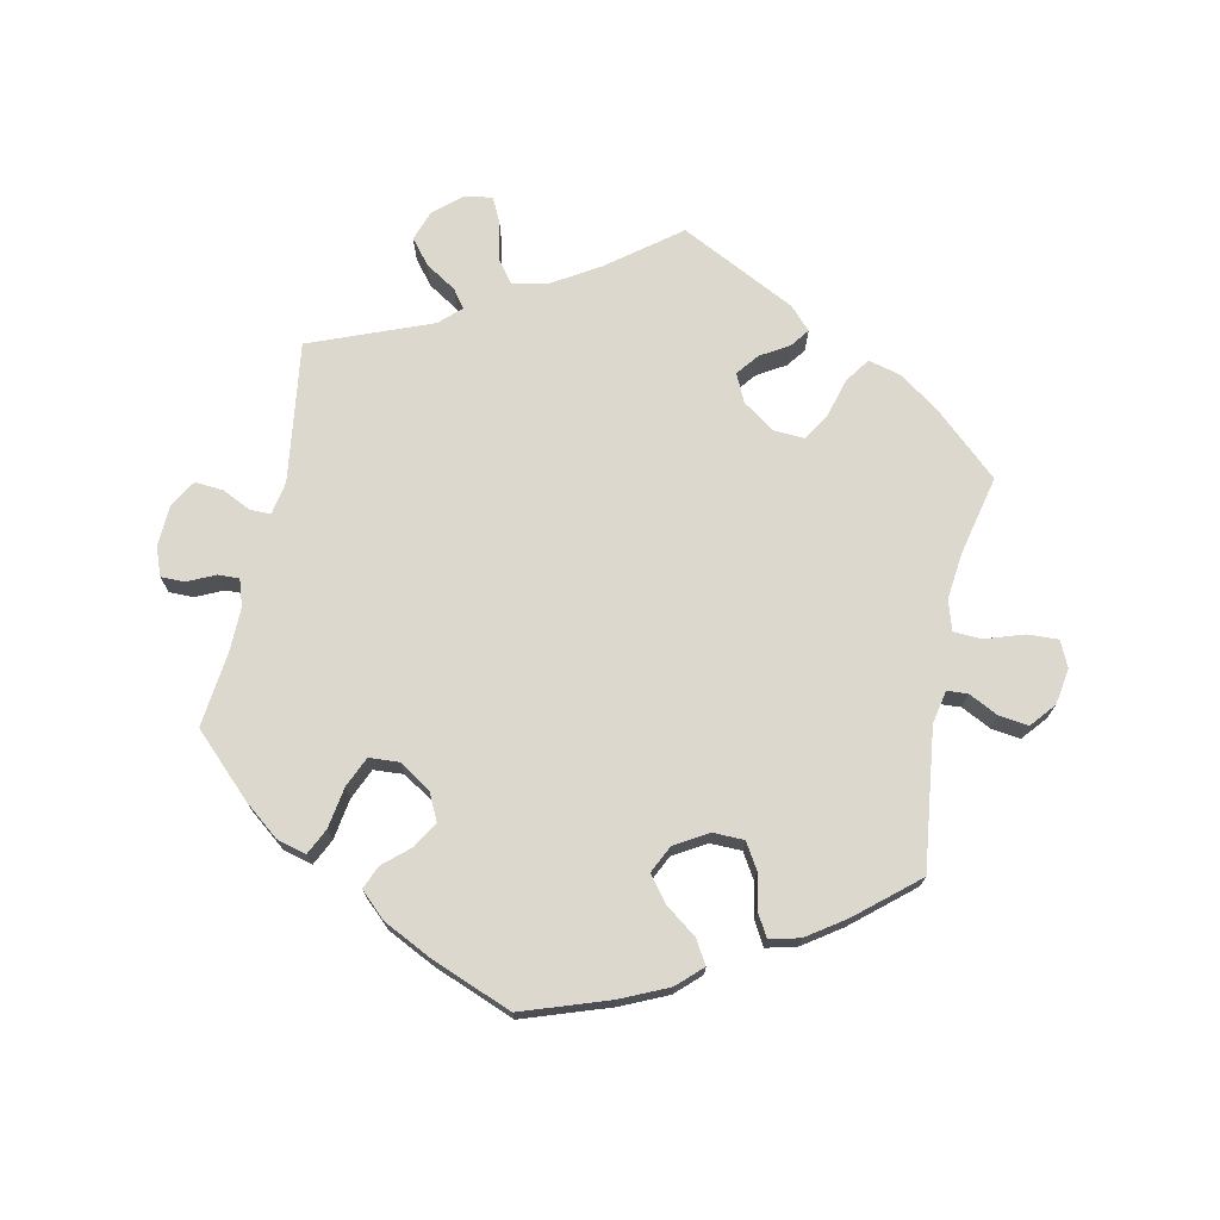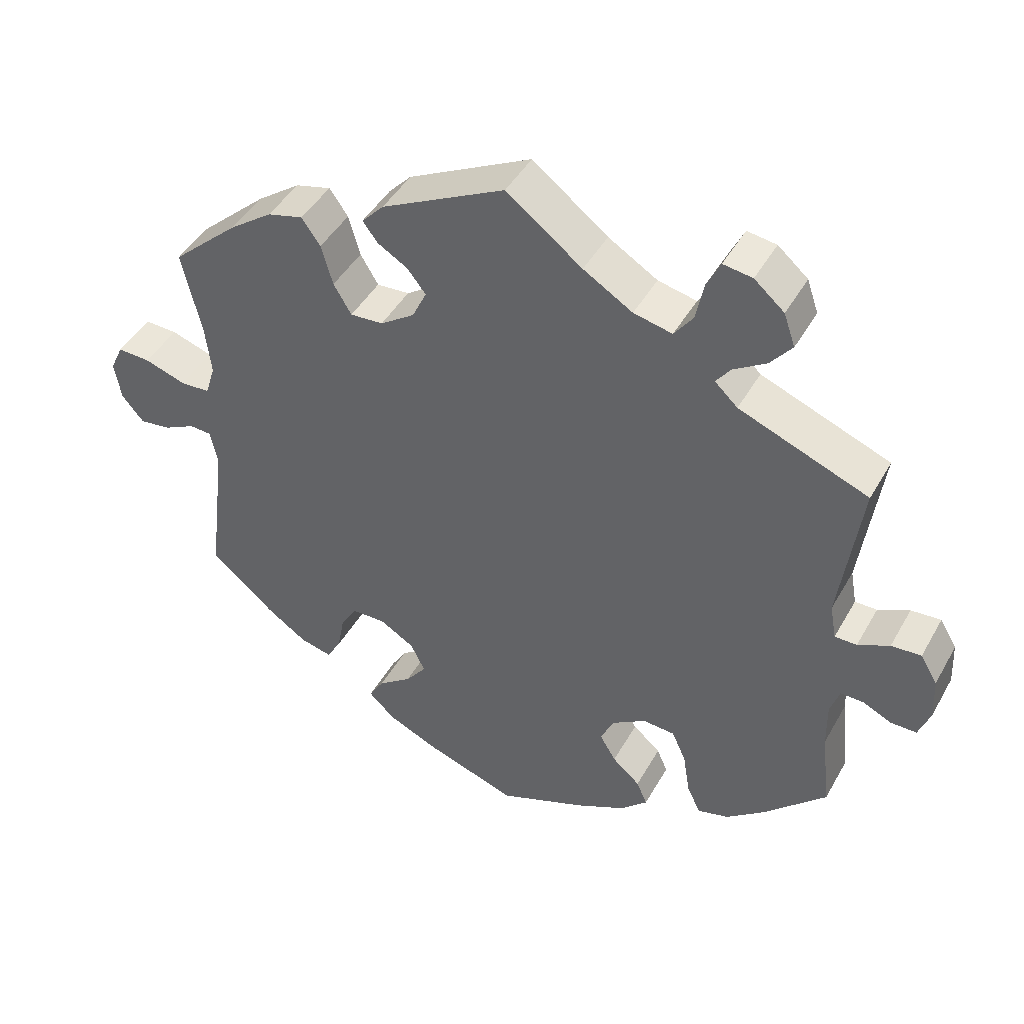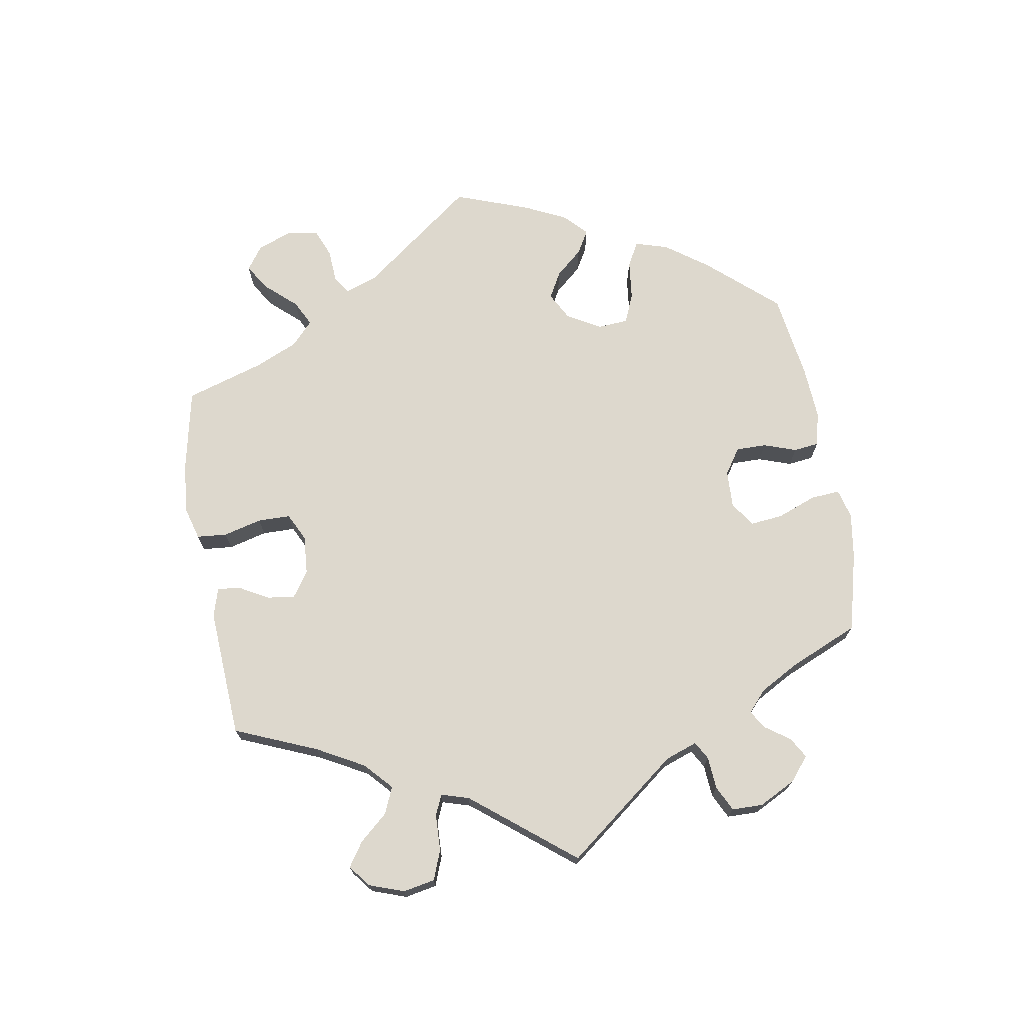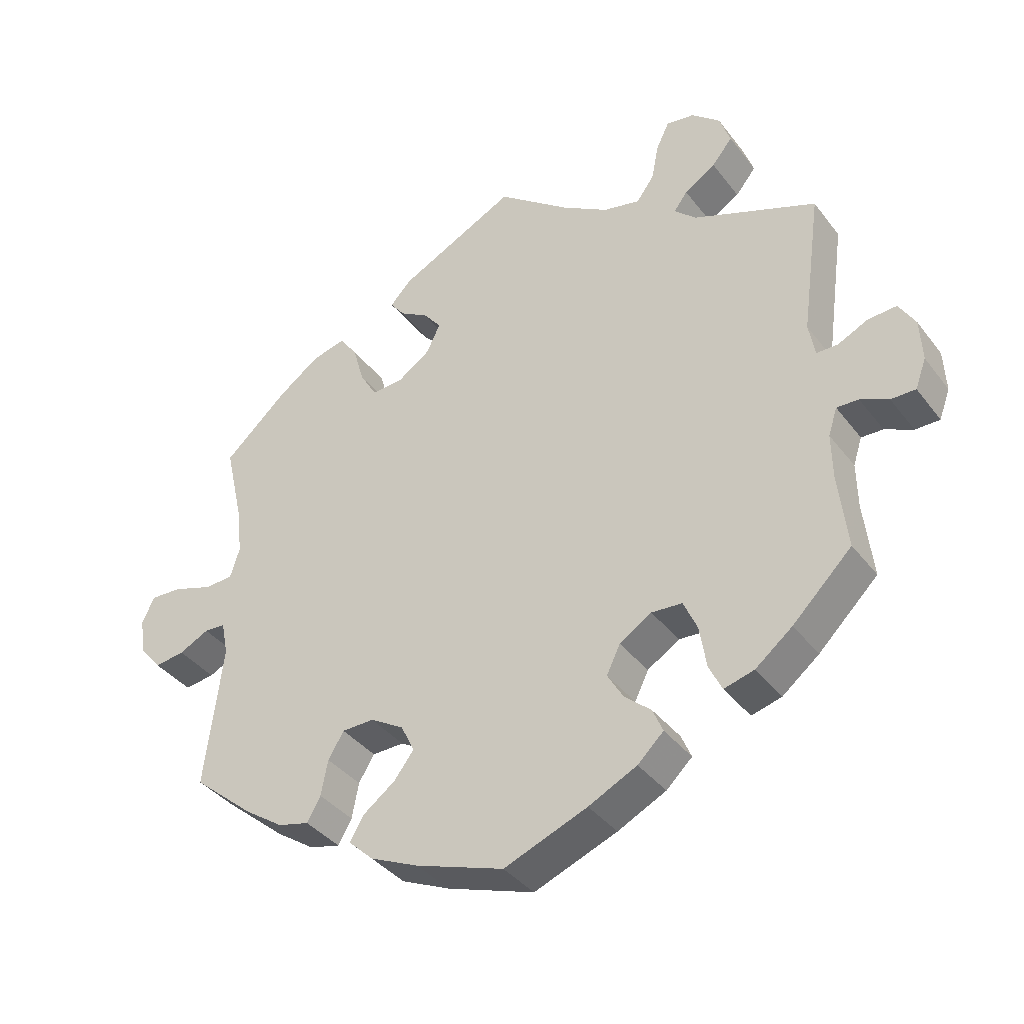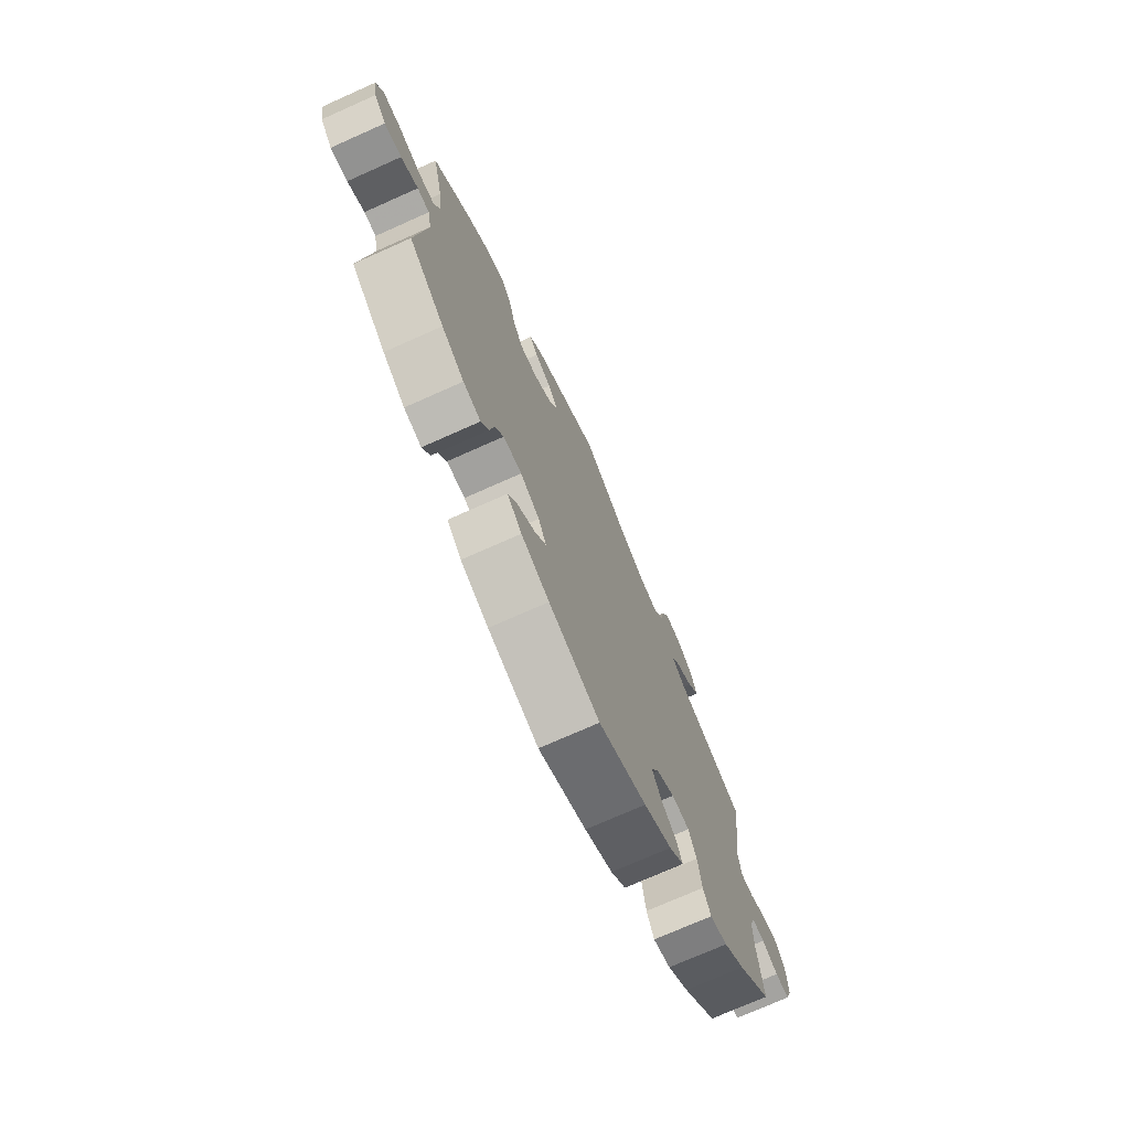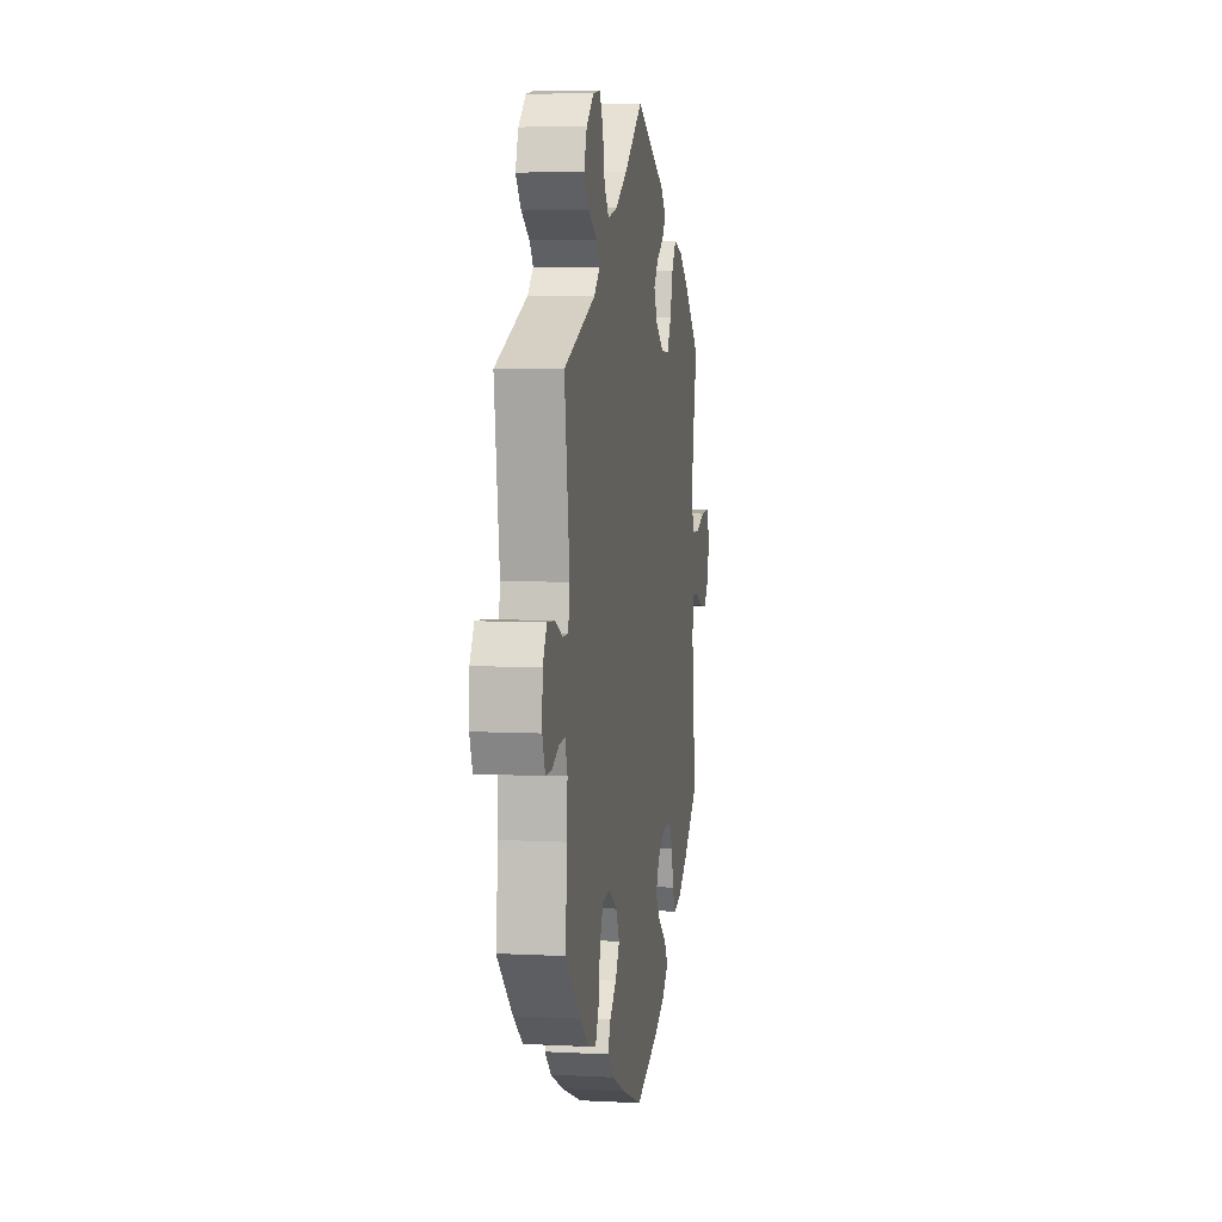
<metadata>
{"format":"obj","ext":"obj","renderer":"f3d","projection":"perspective","resolution":1024,"background":"white","views":[{"elev":72.5,"azim":-168.2,"up":"+Y"},{"elev":44.7,"azim":27.8,"up":"+Z"},{"elev":72.1,"azim":50.3,"up":"+Y"},{"elev":-37.8,"azim":32.9,"up":"+Z"},{"elev":-73.0,"azim":-65.9,"up":"+Z"},{"elev":6.1,"azim":99.0,"up":"+Z"}]}
</metadata>
<code>
v -0.128 0.07 -0.534
v -0.199 0.07 -0.502
v -0.236 0.07 -0.467
v -0.215 0.07 -0.432
v -0.168 0.07 -0.397
v -0.139 0.07 -0.359
v -0.159 0.07 -0.318
v -0.208 0.07 -0.289
v -0.255 0.07 -0.29
v -0.278 0.07 -0.328
v -0.288 0.07 -0.38
v -0.308 0.07 -0.415
v -0.353 0.07 -0.404
v -0.41 0.07 -0.365
v -0.5 0.07 -0.289
v -0.474 0.07 -0.08
v -0.484 0.07 -0.03
v -0.515 0.07 -0.028
v -0.559 0.07 -0.05
v -0.603 0.07 -0.056
v -0.634 0.07 -0.019
v -0.643 0.07 0.035
v -0.625 0.07 0.074
v -0.579 0.07 0.072
v -0.521 0.07 0.053
v -0.479 0.07 0.055
v -0.465 0.07 0.1
v -0.473 0.07 0.17
v -0.5 0.07 0.289
v -0.407 0.07 0.373
v -0.346 0.07 0.417
v -0.296 0.07 0.43
v -0.27 0.07 0.393
v -0.254 0.07 0.336
v -0.229 0.07 0.294
v -0.183 0.07 0.297
v -0.135 0.07 0.33
v -0.115 0.07 0.372
v -0.141 0.07 0.405
v -0.183 0.07 0.43
v -0.204 0.07 0.458
v -0.173 0.07 0.491
v 0 0.07 0.578
v 0.106 0.07 0.497
v 0.175 0.07 0.455
v 0.229 0.07 0.443
v 0.255 0.07 0.478
v 0.266 0.07 0.533
v 0.285 0.07 0.572
v 0.326 0.07 0.566
v 0.368 0.07 0.53
v 0.384 0.07 0.484
v 0.354 0.07 0.447
v 0.308 0.07 0.418
v 0.288 0.07 0.391
v 0.32 0.07 0.361
v 0.501 0.07 0.29
v 0.472 0.07 0.08
v 0.481 0.07 0.03
v 0.512 0.07 0.03
v 0.556 0.07 0.051
v 0.598 0.07 0.054
v 0.622 0.07 0.014
v 0.625 0.07 -0.048
v 0.609 0.07 -0.091
v 0.573 0.07 -0.091
v 0.532 0.07 -0.072
v 0.5 0.07 -0.071
v 0.487 0.07 -0.111
v 0.488 0.07 -0.177
v 0.501 0.07 -0.289
v 0.414 0.07 -0.374
v 0.36 0.07 -0.417
v 0.316 0.07 -0.429
v 0.297 0.07 -0.39
v 0.287 0.07 -0.328
v 0.267 0.07 -0.283
v 0.222 0.07 -0.28
v 0.175 0.07 -0.31
v 0.155 0.07 -0.351
v 0.178 0.07 -0.39
v 0.217 0.07 -0.424
v 0.232 0.07 -0.459
v 0.194 0.07 -0.495
v 0.123 0.07 -0.53
v 0.001 0.07 -0.578
v -0.128 0 -0.534
v -0.199 0 -0.502
v -0.236 0 -0.467
v -0.215 0 -0.432
v -0.168 0 -0.397
v -0.139 0 -0.359
v -0.159 0 -0.318
v -0.208 0 -0.289
v -0.255 0 -0.29
v -0.278 0 -0.328
v -0.288 0 -0.38
v -0.308 0 -0.415
v -0.353 0 -0.404
v -0.41 0 -0.365
v -0.5 0 -0.289
v -0.474 0 -0.08
v -0.484 0 -0.03
v -0.515 0 -0.028
v -0.559 0 -0.05
v -0.603 0 -0.056
v -0.634 0 -0.019
v -0.643 0 0.035
v -0.625 0 0.074
v -0.579 0 0.072
v -0.521 0 0.053
v -0.479 0 0.055
v -0.465 0 0.1
v -0.473 0 0.17
v -0.5 0 0.289
v -0.407 0 0.373
v -0.346 0 0.417
v -0.296 0 0.43
v -0.27 0 0.393
v -0.254 0 0.336
v -0.229 0 0.294
v -0.183 0 0.297
v -0.135 0 0.33
v -0.115 0 0.372
v -0.141 0 0.405
v -0.183 0 0.43
v -0.204 0 0.458
v -0.173 0 0.491
v 0 0 0.578
v 0.106 0 0.497
v 0.175 0 0.455
v 0.229 0 0.443
v 0.255 0 0.478
v 0.266 0 0.533
v 0.285 0 0.572
v 0.326 0 0.566
v 0.368 0 0.53
v 0.384 0 0.484
v 0.354 0 0.447
v 0.308 0 0.418
v 0.288 0 0.391
v 0.32 0 0.361
v 0.501 0 0.29
v 0.472 0 0.08
v 0.481 0 0.03
v 0.512 0 0.03
v 0.556 0 0.051
v 0.598 0 0.054
v 0.622 0 0.014
v 0.625 0 -0.048
v 0.609 0 -0.091
v 0.573 0 -0.091
v 0.532 0 -0.072
v 0.5 0 -0.071
v 0.487 0 -0.111
v 0.488 0 -0.177
v 0.501 0 -0.289
v 0.414 0 -0.374
v 0.36 0 -0.417
v 0.316 0 -0.429
v 0.297 0 -0.39
v 0.287 0 -0.328
v 0.267 0 -0.283
v 0.222 0 -0.28
v 0.175 0 -0.31
v 0.155 0 -0.351
v 0.178 0 -0.39
v 0.217 0 -0.424
v 0.232 0 -0.459
v 0.194 0 -0.495
v 0.123 0 -0.53
v 0.001 0 -0.578
f 81 82 83 84
f 80 81 84 85
f 73 74 75 76
f 73 76 77
f 70 71 72 73
f 69 70 73 77
f 68 69 77 78
f 64 65 66 67
f 64 67 68
f 63 64 68
f 60 61 62 63
f 59 60 63 68
f 56 57 58
f 55 56 58 59
f 51 52 53 54
f 51 54 55
f 50 51 55
f 47 48 49 50
f 46 47 50 55
f 45 46 55 59
f 41 42 43 44
f 39 40 41 44
f 38 39 44 45
f 37 38 45 59
f 31 32 33 34
f 31 34 35
f 28 29 30 31
f 27 28 31 35
f 26 27 35 36
f 22 23 24 25
f 22 25 26
f 21 22 26
f 18 19 20 21
f 17 18 21 26
f 16 17 26 36
f 10 11 12 13
f 9 10 13 14
f 2 3 4 5
f 2 5 6
f 1 2 6
f 80 85 86 1
f 59 68 78 79
f 36 37 59 79
f 9 14 15 16
f 8 9 16 36
f 7 8 36 79
f 79 80 1 6
f 6 7 79
f 170 169 168 167
f 171 170 167 166
f 162 161 160 159
f 163 162 159
f 159 158 157 156
f 163 159 156 155
f 164 163 155 154
f 153 152 151 150
f 154 153 150
f 154 150 149
f 149 148 147 146
f 154 149 146 145
f 144 143 142
f 145 144 142 141
f 140 139 138 137
f 141 140 137
f 141 137 136
f 136 135 134 133
f 141 136 133 132
f 145 141 132 131
f 130 129 128 127
f 130 127 126 125
f 131 130 125 124
f 145 131 124 123
f 120 119 118 117
f 121 120 117
f 117 116 115 114
f 121 117 114 113
f 122 121 113 112
f 111 110 109 108
f 112 111 108
f 112 108 107
f 107 106 105 104
f 112 107 104 103
f 122 112 103 102
f 99 98 97 96
f 100 99 96 95
f 91 90 89 88
f 92 91 88
f 92 88 87
f 87 172 171 166
f 165 164 154 145
f 165 145 123 122
f 102 101 100 95
f 122 102 95 94
f 165 122 94 93
f 92 87 166 165
f 165 93 92
f 1 87 88 2
f 2 88 89 3
f 3 89 90 4
f 4 90 91 5
f 5 91 92 6
f 6 92 93 7
f 7 93 94 8
f 8 94 95 9
f 9 95 96 10
f 10 96 97 11
f 11 97 98 12
f 12 98 99 13
f 13 99 100 14
f 14 100 101 15
f 15 101 102 16
f 16 102 103 17
f 17 103 104 18
f 18 104 105 19
f 19 105 106 20
f 20 106 107 21
f 21 107 108 22
f 22 108 109 23
f 23 109 110 24
f 24 110 111 25
f 25 111 112 26
f 26 112 113 27
f 27 113 114 28
f 28 114 115 29
f 29 115 116 30
f 30 116 117 31
f 31 117 118 32
f 32 118 119 33
f 33 119 120 34
f 34 120 121 35
f 35 121 122 36
f 36 122 123 37
f 37 123 124 38
f 38 124 125 39
f 39 125 126 40
f 40 126 127 41
f 41 127 128 42
f 42 128 129 43
f 43 129 130 44
f 44 130 131 45
f 45 131 132 46
f 46 132 133 47
f 47 133 134 48
f 48 134 135 49
f 49 135 136 50
f 50 136 137 51
f 51 137 138 52
f 52 138 139 53
f 53 139 140 54
f 54 140 141 55
f 55 141 142 56
f 56 142 143 57
f 57 143 144 58
f 58 144 145 59
f 59 145 146 60
f 60 146 147 61
f 61 147 148 62
f 62 148 149 63
f 63 149 150 64
f 64 150 151 65
f 65 151 152 66
f 66 152 153 67
f 67 153 154 68
f 68 154 155 69
f 69 155 156 70
f 70 156 157 71
f 71 157 158 72
f 72 158 159 73
f 73 159 160 74
f 74 160 161 75
f 75 161 162 76
f 76 162 163 77
f 77 163 164 78
f 78 164 165 79
f 79 165 166 80
f 80 166 167 81
f 81 167 168 82
f 82 168 169 83
f 83 169 170 84
f 84 170 171 85
f 85 171 172 86
f 86 172 87 1

</code>
